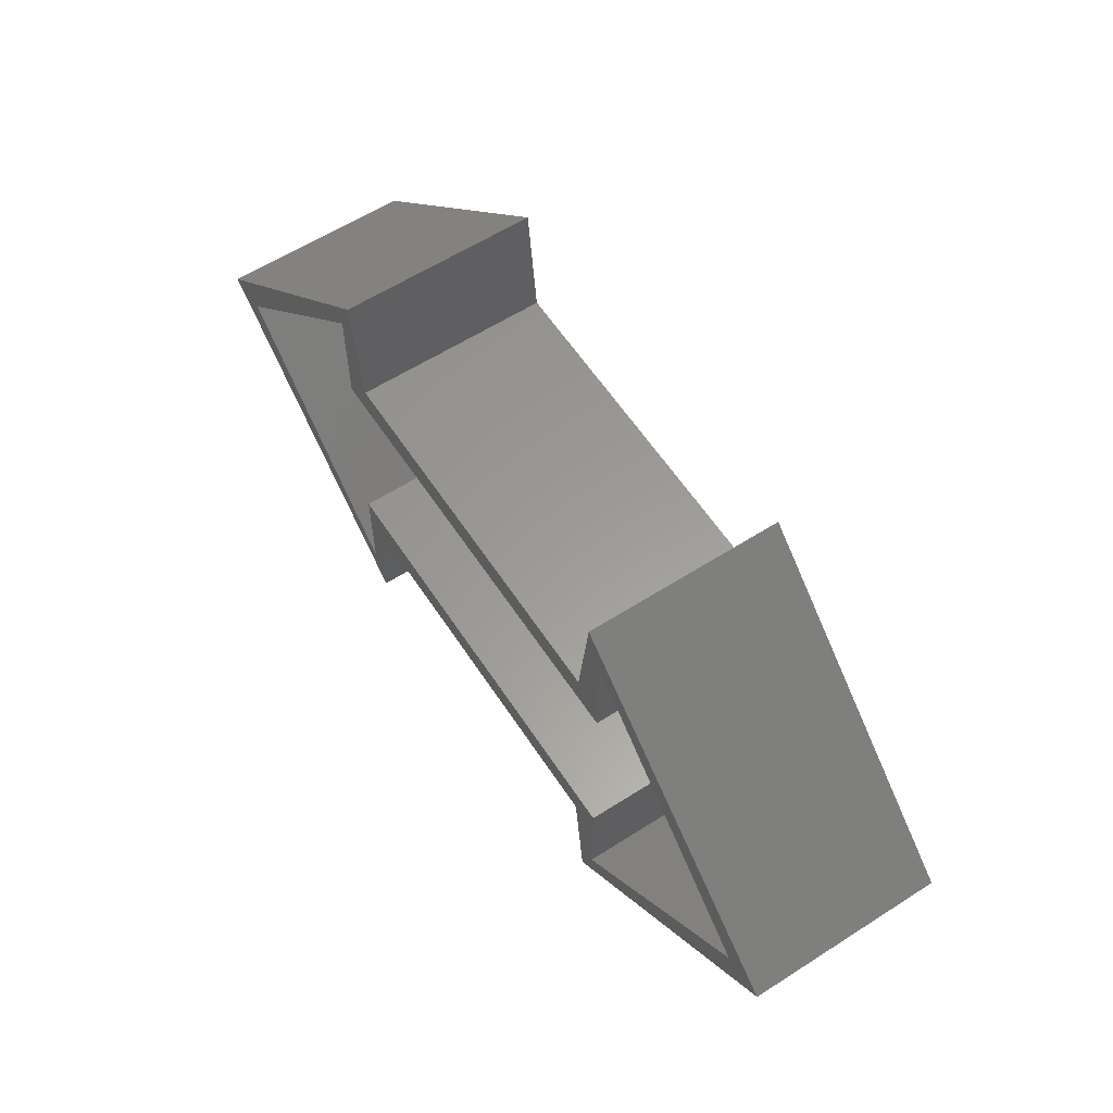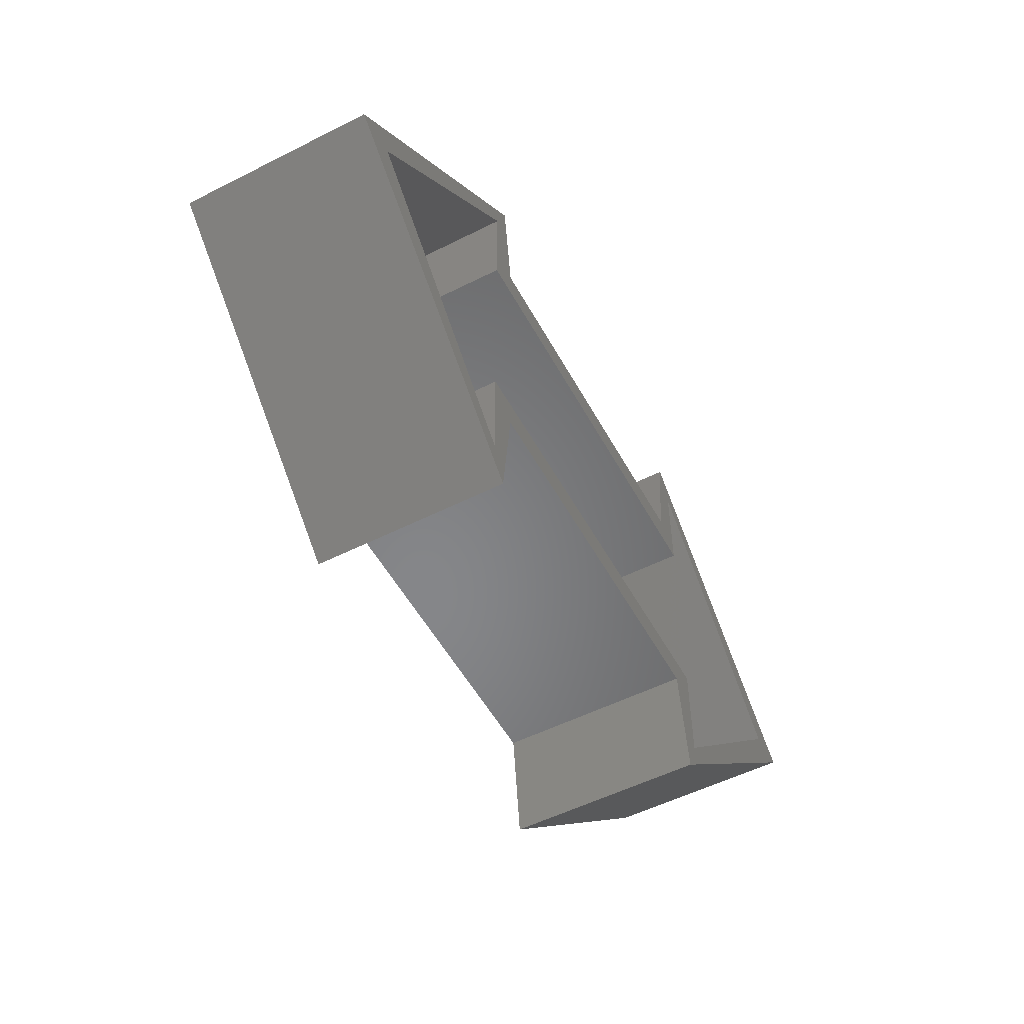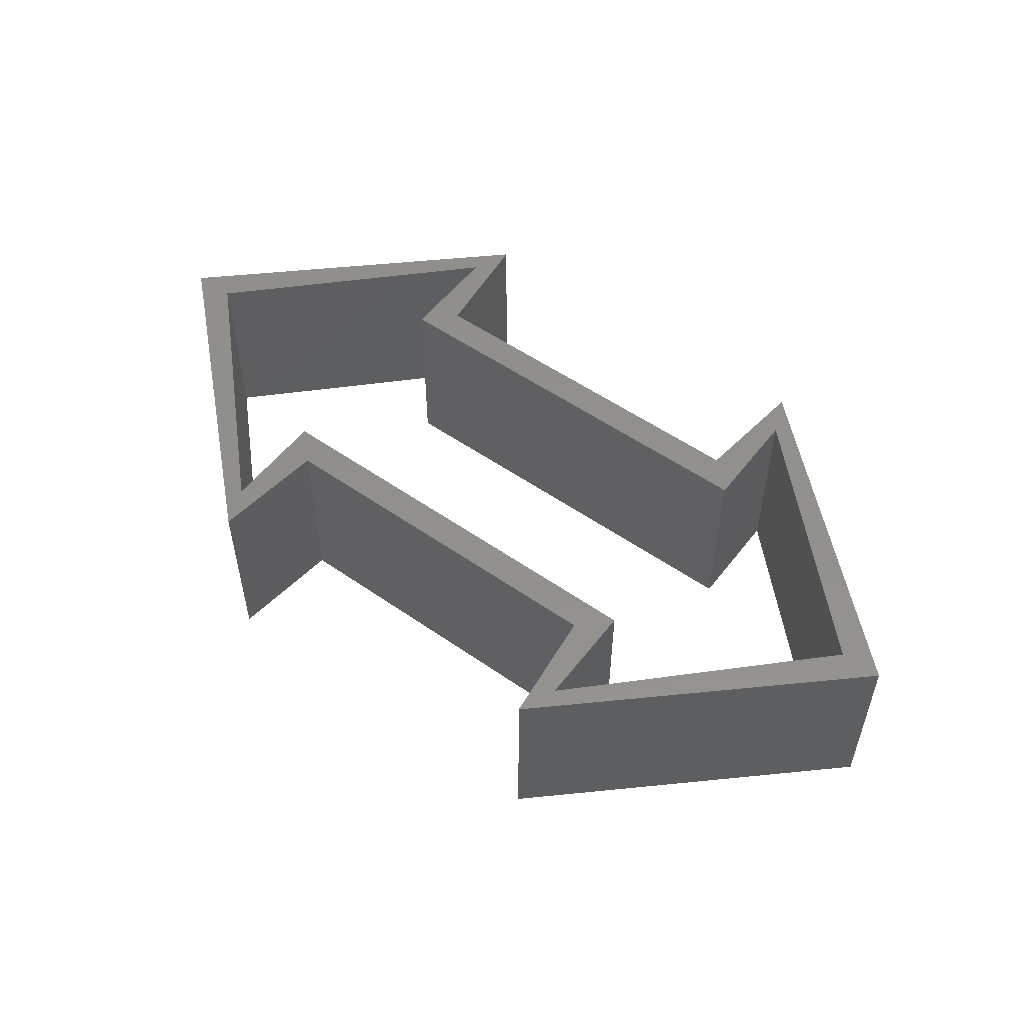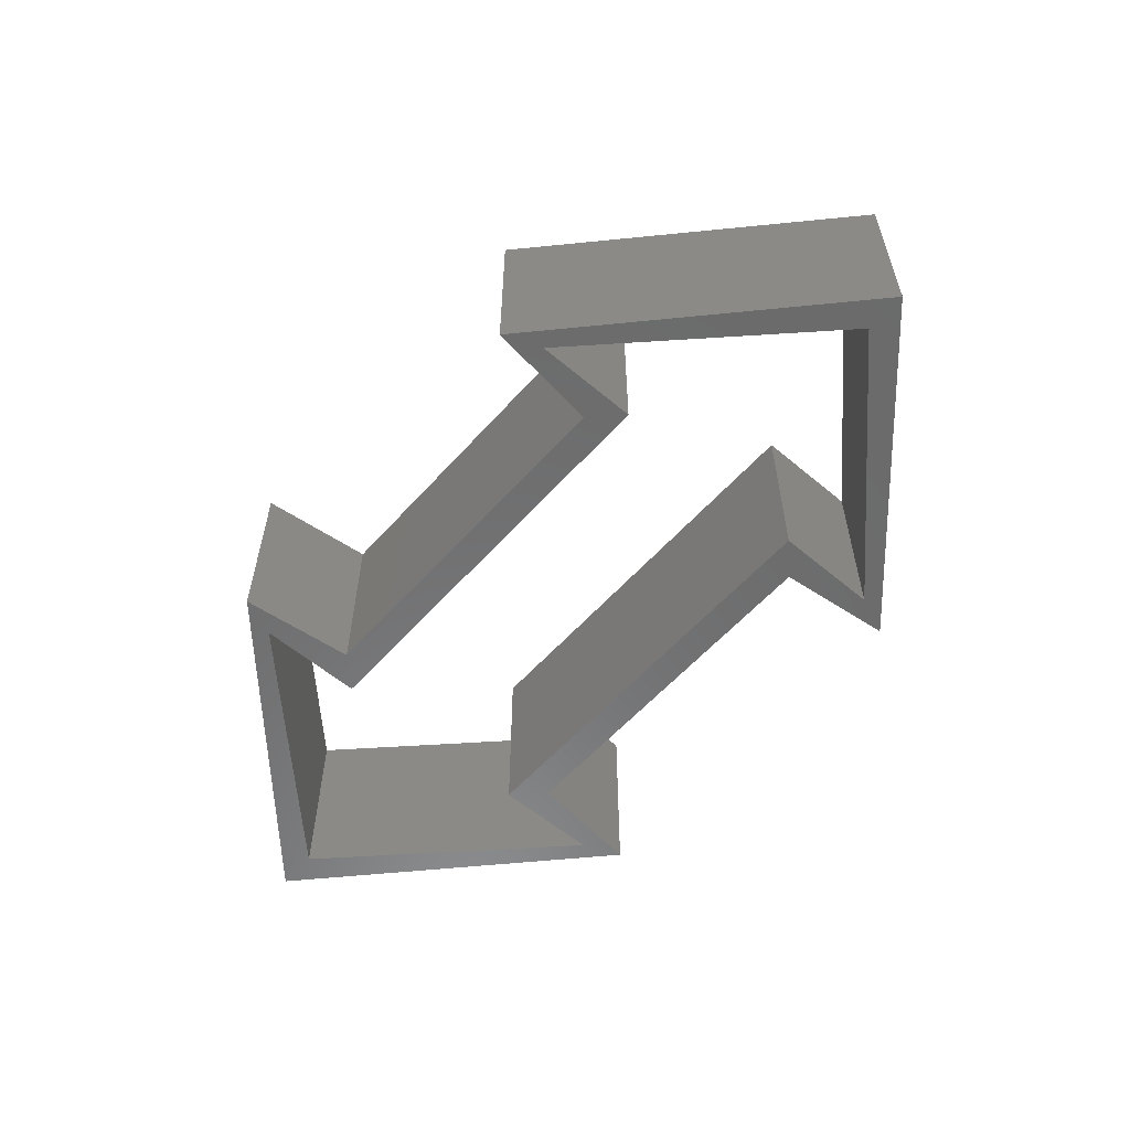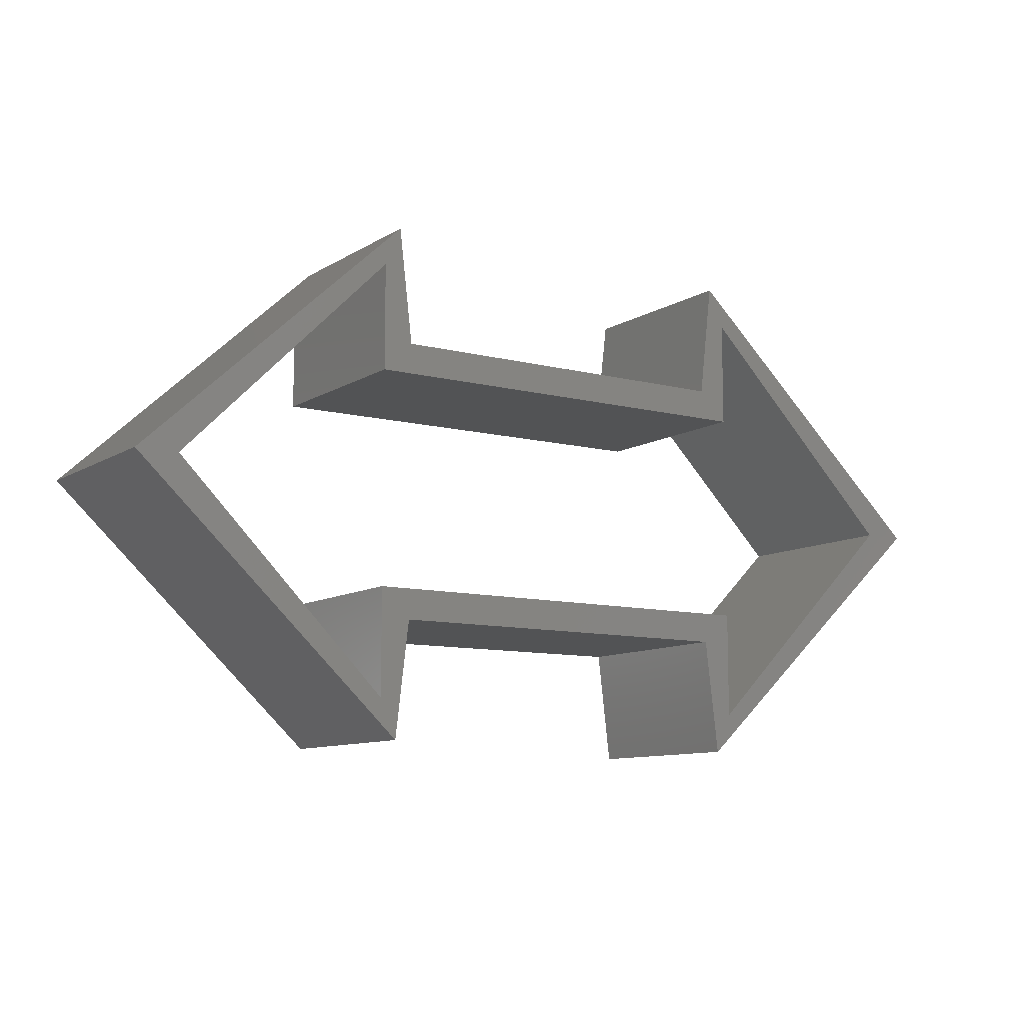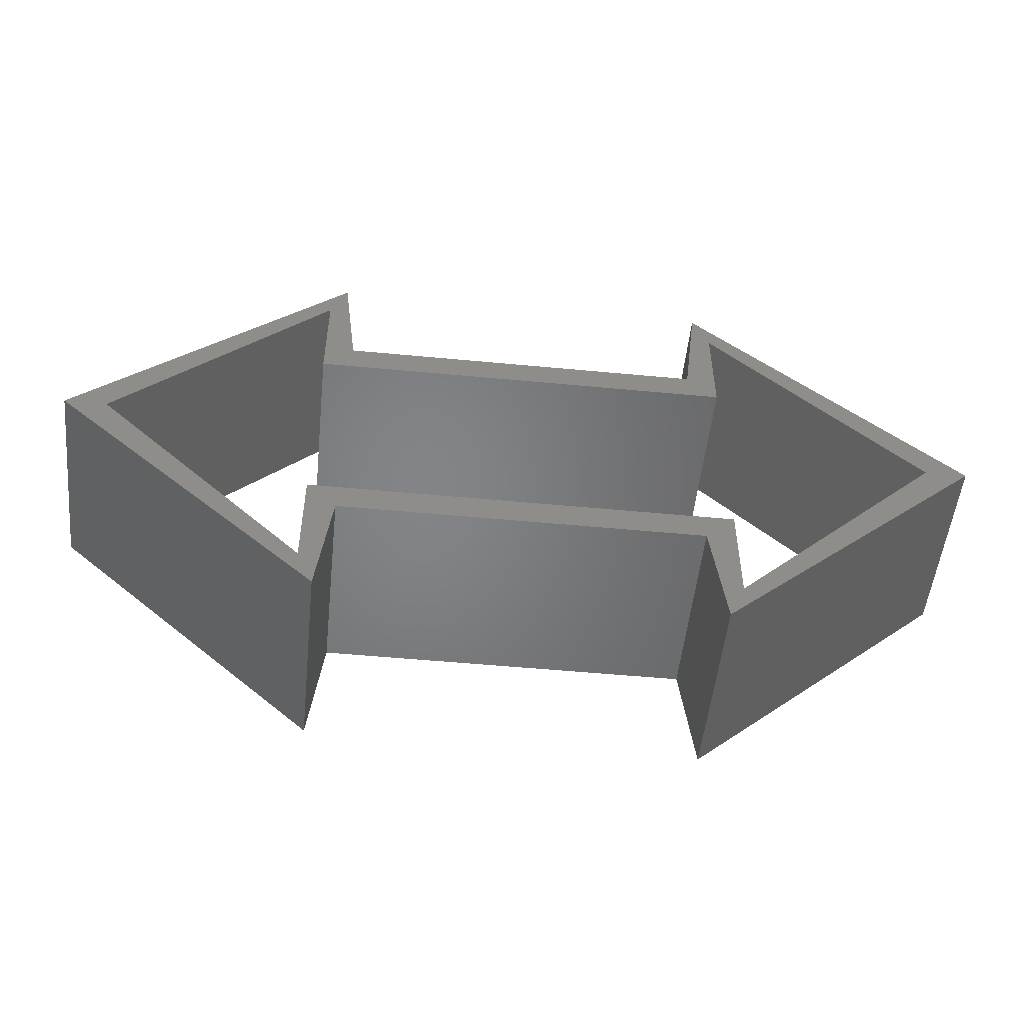
<metadata>
{"format":"stl","ext":"stl","renderer":"f3d","projection":"perspective","resolution":1024,"background":"white","views":[{"elev":60.0,"azim":56.8,"up":"+Y"},{"elev":-53.4,"azim":-61.7,"up":"+Y"},{"elev":53.5,"azim":36.7,"up":"+Z"},{"elev":-57.5,"azim":48.8,"up":"+Z"},{"elev":-9.9,"azim":-33.5,"up":"+Y"},{"elev":-51.8,"azim":-5.9,"up":"+Y"}]}
</metadata>
<code>
# stl→obj: 40 verts, 80 faces
v 0 0 0
v 1 1 0.9091
v 0 0 0.9091
v 1 1 0
v -0.2 0 0.9091
v 1.077 1.185 0
v -0.2 0 0
v 1.077 1.185 0.9091
v 1 0.5 0.9091
v 1 0.5 0
v 1.141 0.6414 0
v 1.141 0.6414 0.9091
v 3 0.5 0.9091
v 3 0.5 0
v 2.859 0.6414 0
v 2.859 0.6414 0.9091
v 3 1 0.9091
v 3 1 0
v 2.923 1.185 0
v 2.923 1.185 0.9091
v 4 0 0.9091
v 4 0 0
v 4.2 0 0
v 4.2 0 0.9091
v 3 -1 0.9091
v 3 -1 0
v 2.923 -1.185 0
v 2.923 -1.185 0.9091
v 3 -0.5 0.9091
v 3 -0.5 0
v 2.859 -0.6414 0
v 2.859 -0.6414 0.9091
v 1 -0.5 0.9091
v 1 -0.5 0
v 1.141 -0.6414 0
v 1.141 -0.6414 0.9091
v 1 -1 0.9091
v 1 -1 0
v 1.077 -1.185 0
v 1.077 -1.185 0.9091
f 1 2 3
f 2 1 4
f 5 6 7
f 6 5 8
f 1 6 7
f 6 1 4
f 3 8 5
f 8 3 2
f 4 9 2
f 9 4 10
f 8 11 6
f 11 8 12
f 4 11 6
f 11 4 10
f 2 12 8
f 12 2 9
f 10 13 9
f 13 10 14
f 12 15 11
f 15 12 16
f 10 15 11
f 15 10 14
f 9 16 12
f 16 9 13
f 14 17 13
f 17 14 18
f 16 19 15
f 19 16 20
f 14 19 15
f 19 14 18
f 13 20 16
f 20 13 17
f 18 21 17
f 21 18 22
f 20 23 19
f 23 20 24
f 18 23 19
f 23 18 22
f 17 24 20
f 24 17 21
f 22 25 21
f 25 22 26
f 24 27 23
f 27 24 28
f 22 27 23
f 27 22 26
f 21 28 24
f 28 21 25
f 26 29 25
f 29 26 30
f 28 31 27
f 31 28 32
f 26 31 27
f 31 26 30
f 25 32 28
f 32 25 29
f 30 33 29
f 33 30 34
f 32 35 31
f 35 32 36
f 30 35 31
f 35 30 34
f 29 36 32
f 36 29 33
f 34 37 33
f 37 34 38
f 36 39 35
f 39 36 40
f 34 39 35
f 39 34 38
f 33 40 36
f 40 33 37
f 38 3 37
f 3 38 1
f 40 7 39
f 7 40 5
f 38 7 39
f 7 38 1
f 37 5 40
f 5 37 3

</code>
